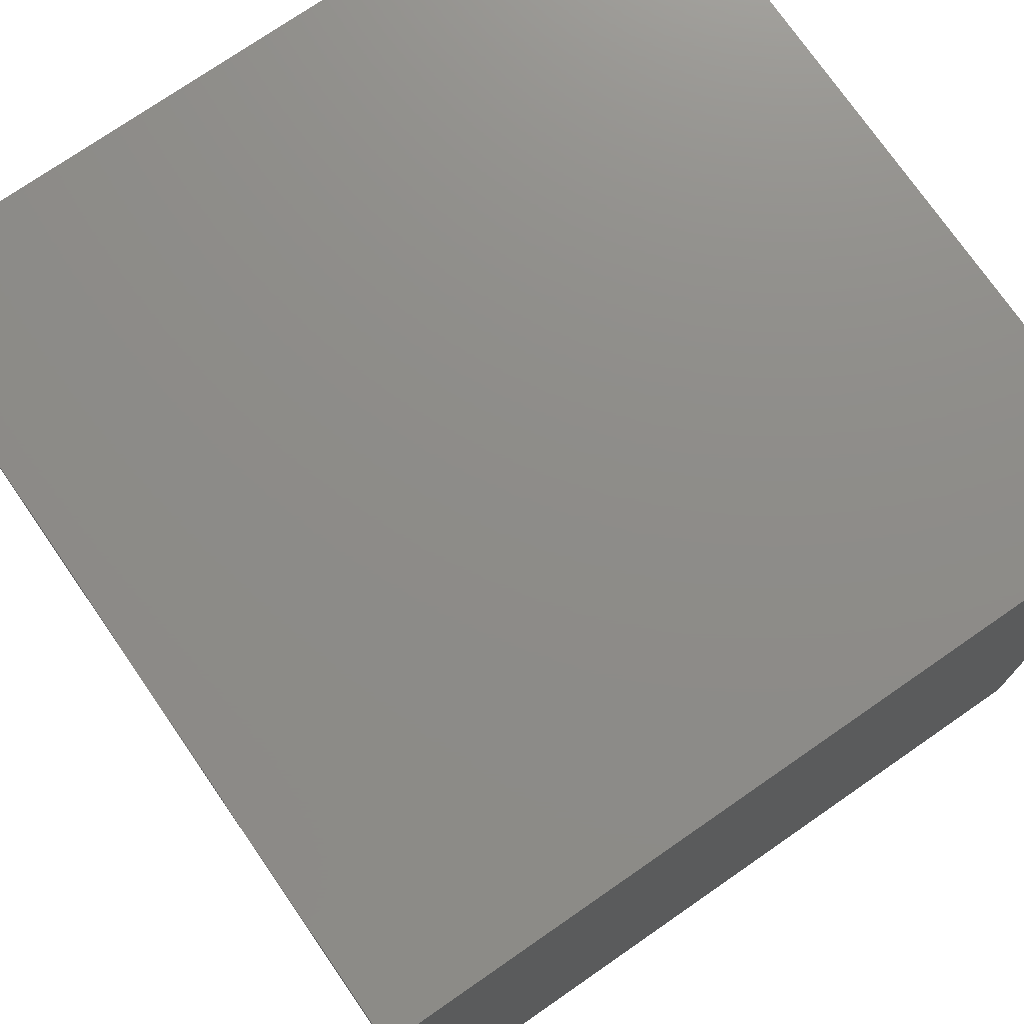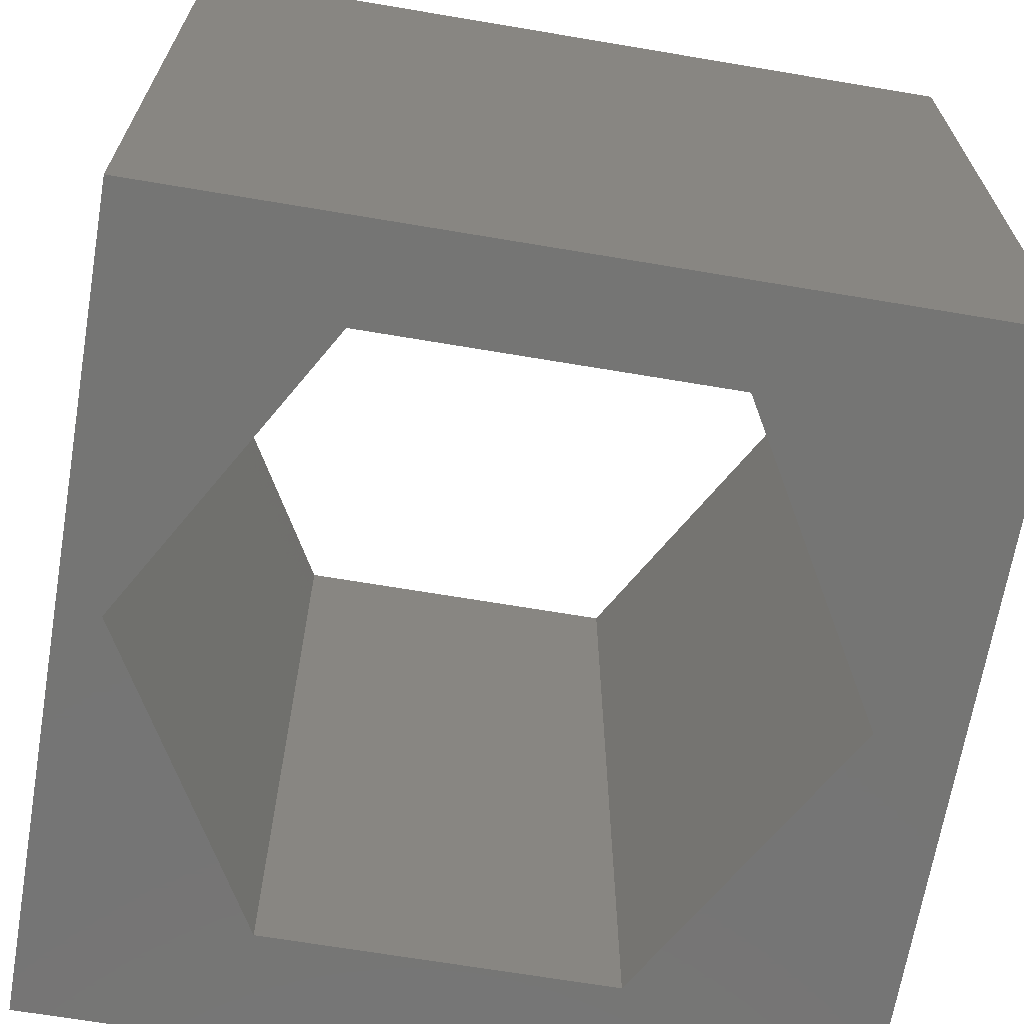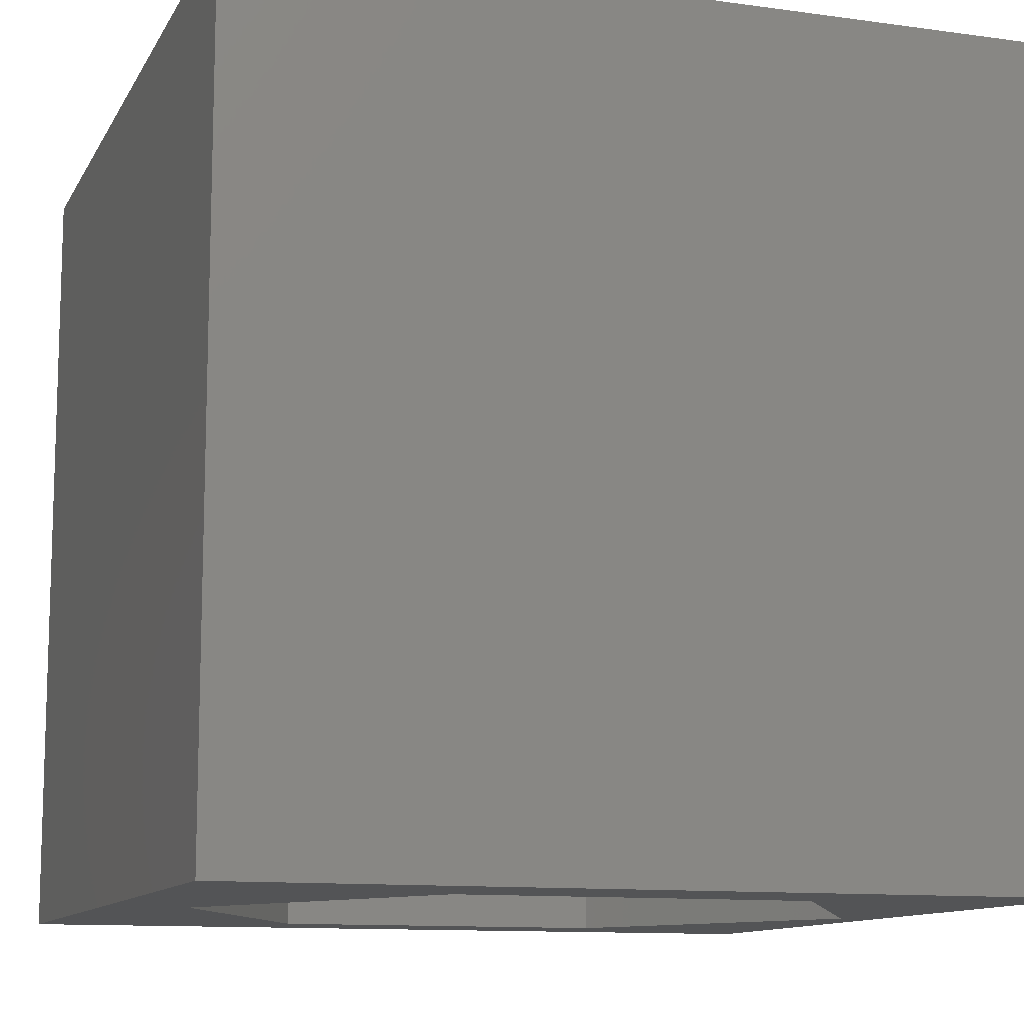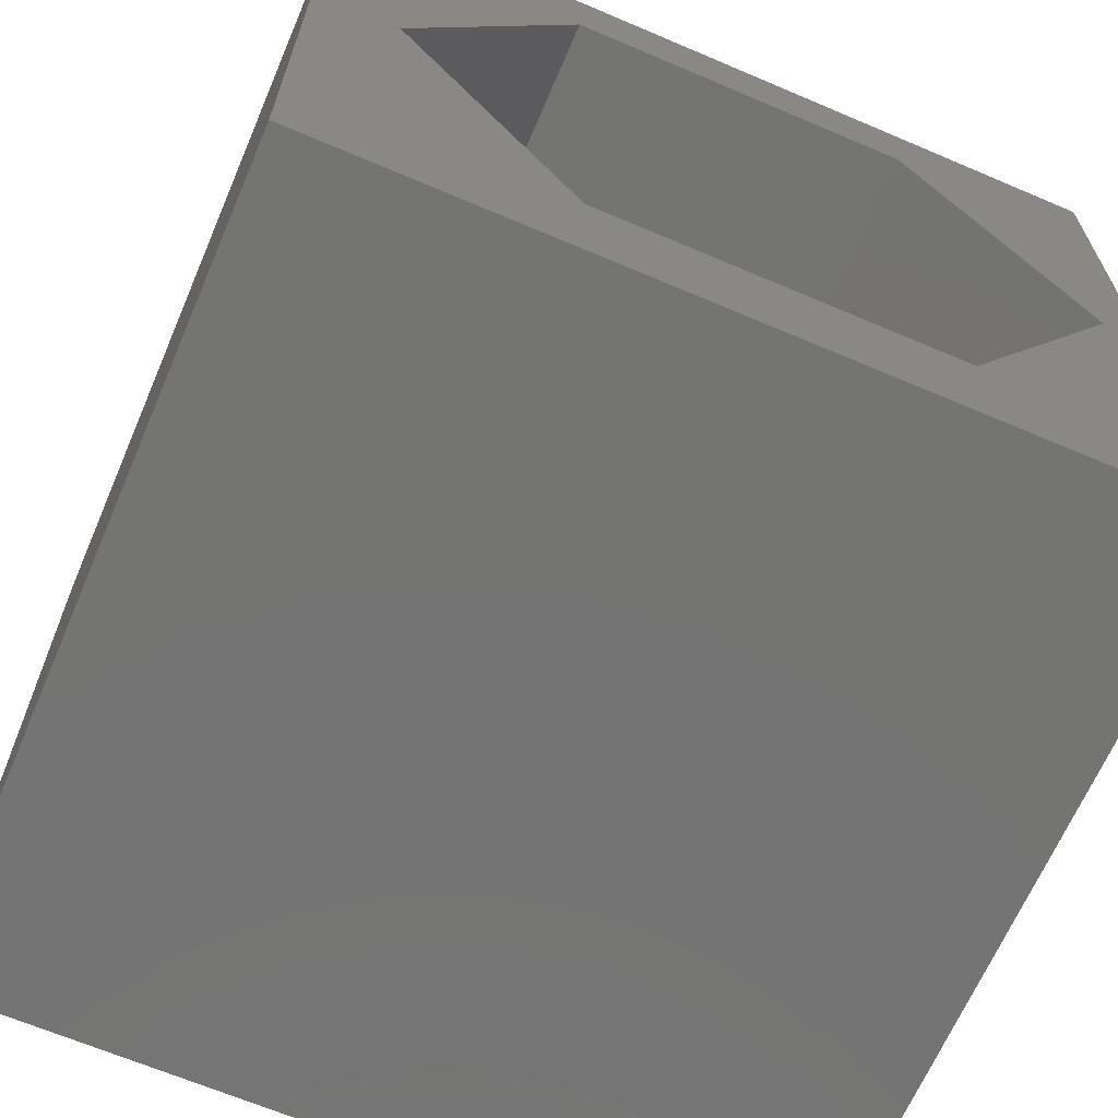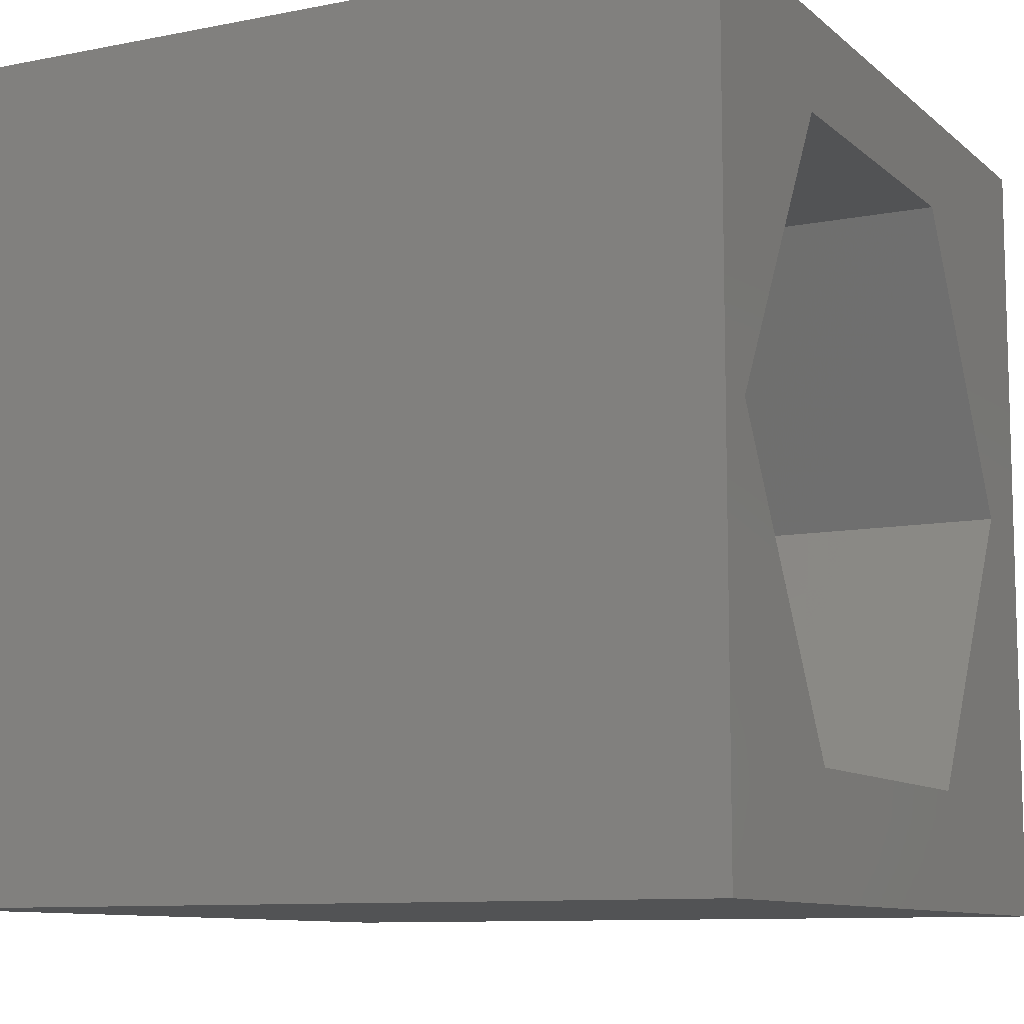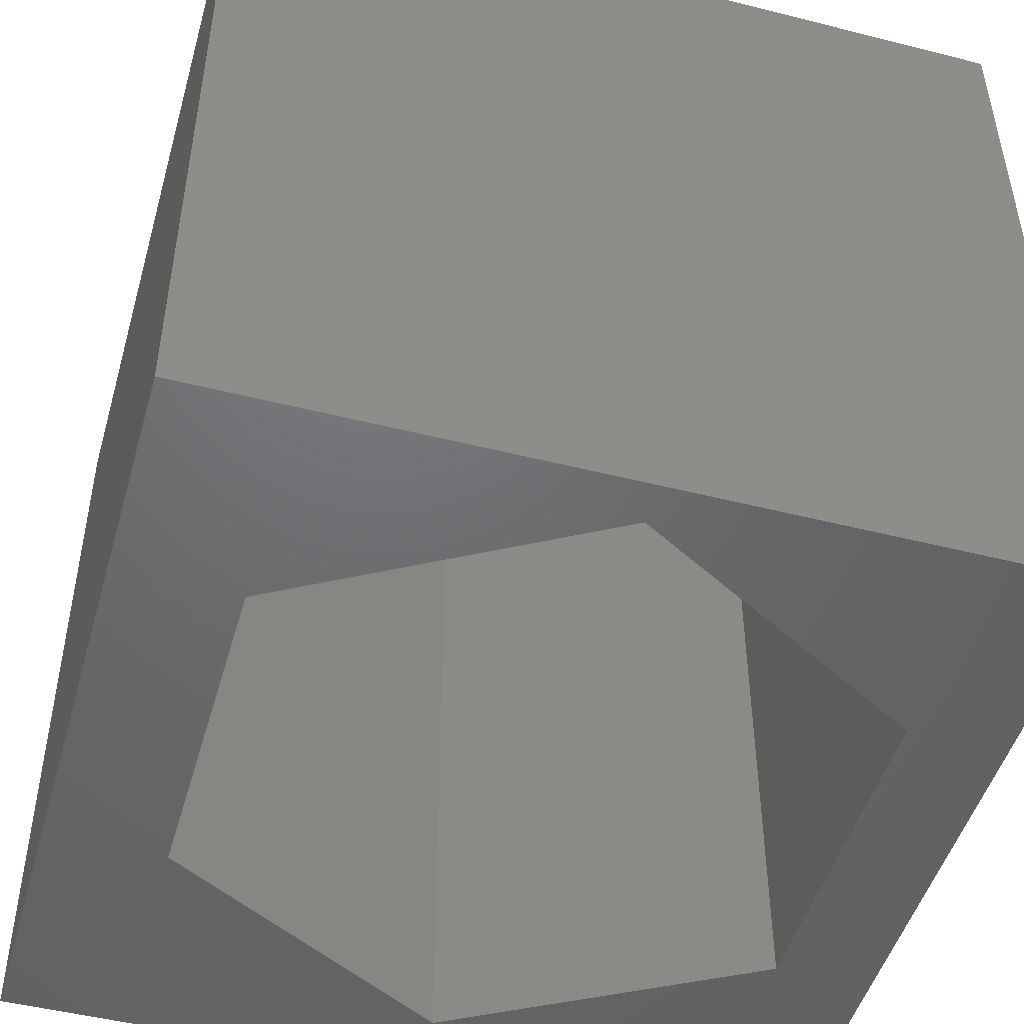
<metadata>
{"format":"stl","ext":"stl","renderer":"f3d","projection":"perspective","resolution":1024,"background":"white","views":[{"elev":74.7,"azim":-124.7,"up":"+Y"},{"elev":-67.3,"azim":170.4,"up":"+Z"},{"elev":-11.4,"azim":-18.7,"up":"+Z"},{"elev":-66.1,"azim":-23.2,"up":"+Y"},{"elev":-9.8,"azim":117.2,"up":"+Y"},{"elev":-48.5,"azim":74.2,"up":"+Z"}]}
</metadata>
<code>
# stl→obj: 20 verts, 40 faces
v 0 10 10
v 0 10 0
v 0 0 10
v 0 0 0
v 10 10 10
v 9.488 5.127 10
v 10 0 10
v 7.368 1.454 10
v 3.127 1.454 10
v 1.007 5.127 10
v 3.127 8.799 10
v 7.368 8.799 10
v 10 10 0
v 10 0 0
v 1.007 5.127 0
v 3.127 1.454 0
v 7.368 1.454 0
v 9.488 5.127 0
v 7.368 8.799 0
v 3.127 8.799 0
f 1 2 3
f 3 2 4
f 5 6 7
f 7 6 8
f 7 8 3
f 8 9 3
f 3 9 10
f 3 10 1
f 1 10 11
f 1 11 5
f 5 11 12
f 5 12 6
f 13 5 14
f 14 5 7
f 2 15 4
f 4 15 16
f 4 16 14
f 16 17 14
f 14 17 18
f 14 18 13
f 13 18 19
f 13 19 2
f 2 19 20
f 2 20 15
f 5 13 1
f 1 13 2
f 14 7 4
f 4 7 3
f 15 20 10
f 10 20 11
f 20 19 11
f 11 19 12
f 19 18 12
f 12 18 6
f 18 17 6
f 6 17 8
f 17 16 8
f 8 16 9
f 16 15 9
f 9 15 10

</code>
